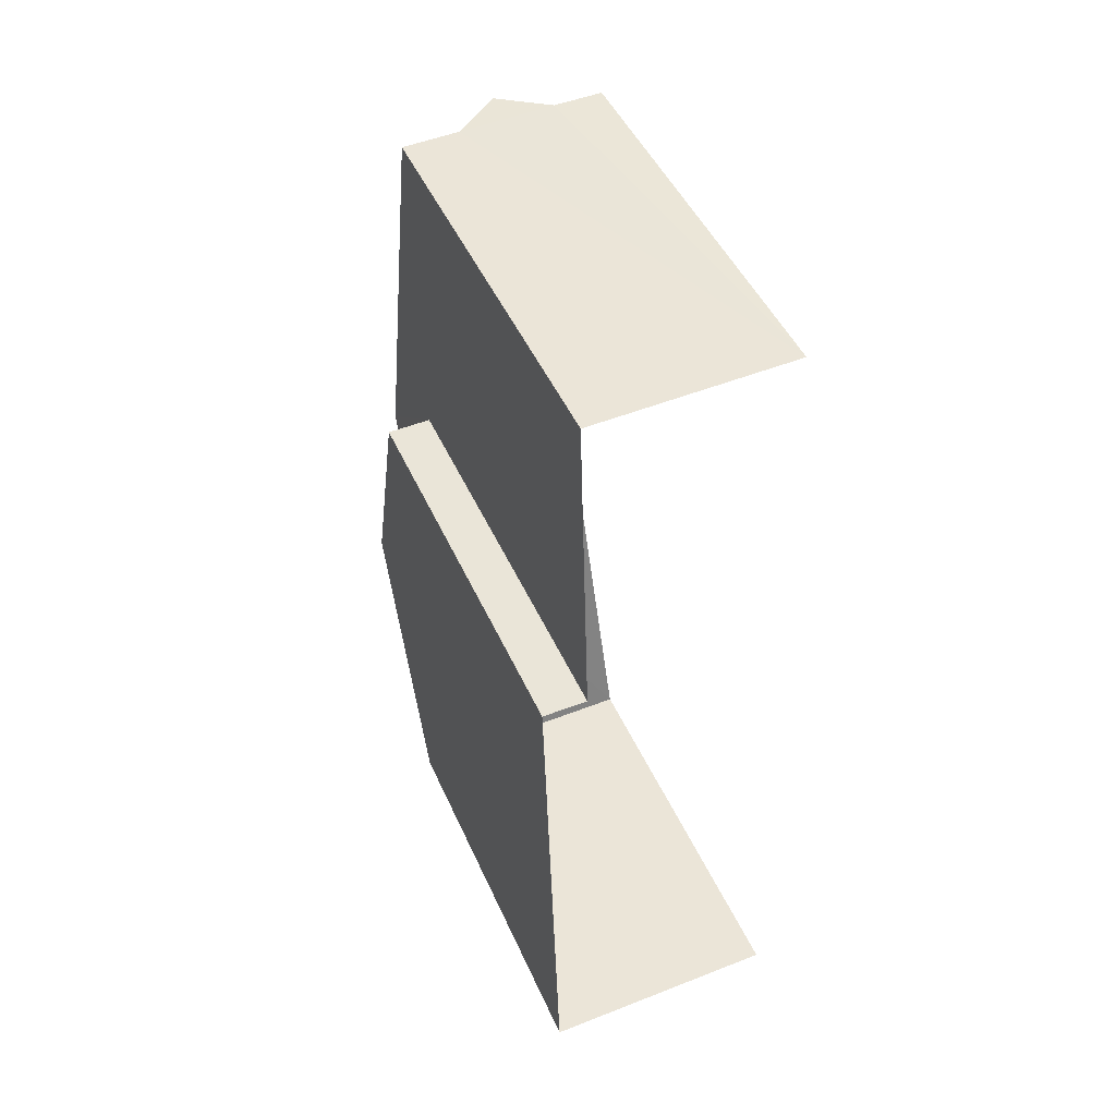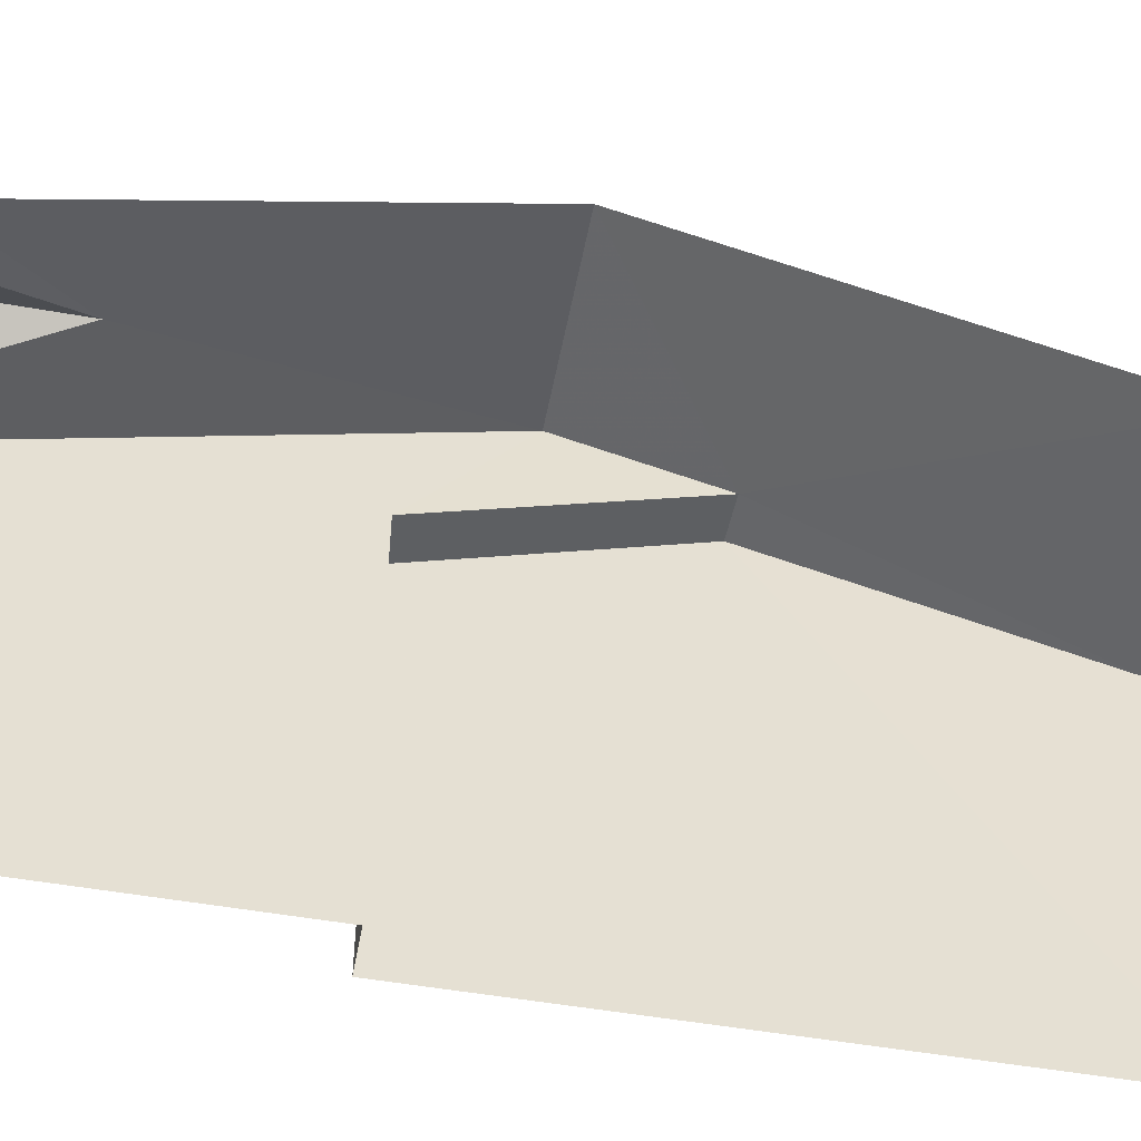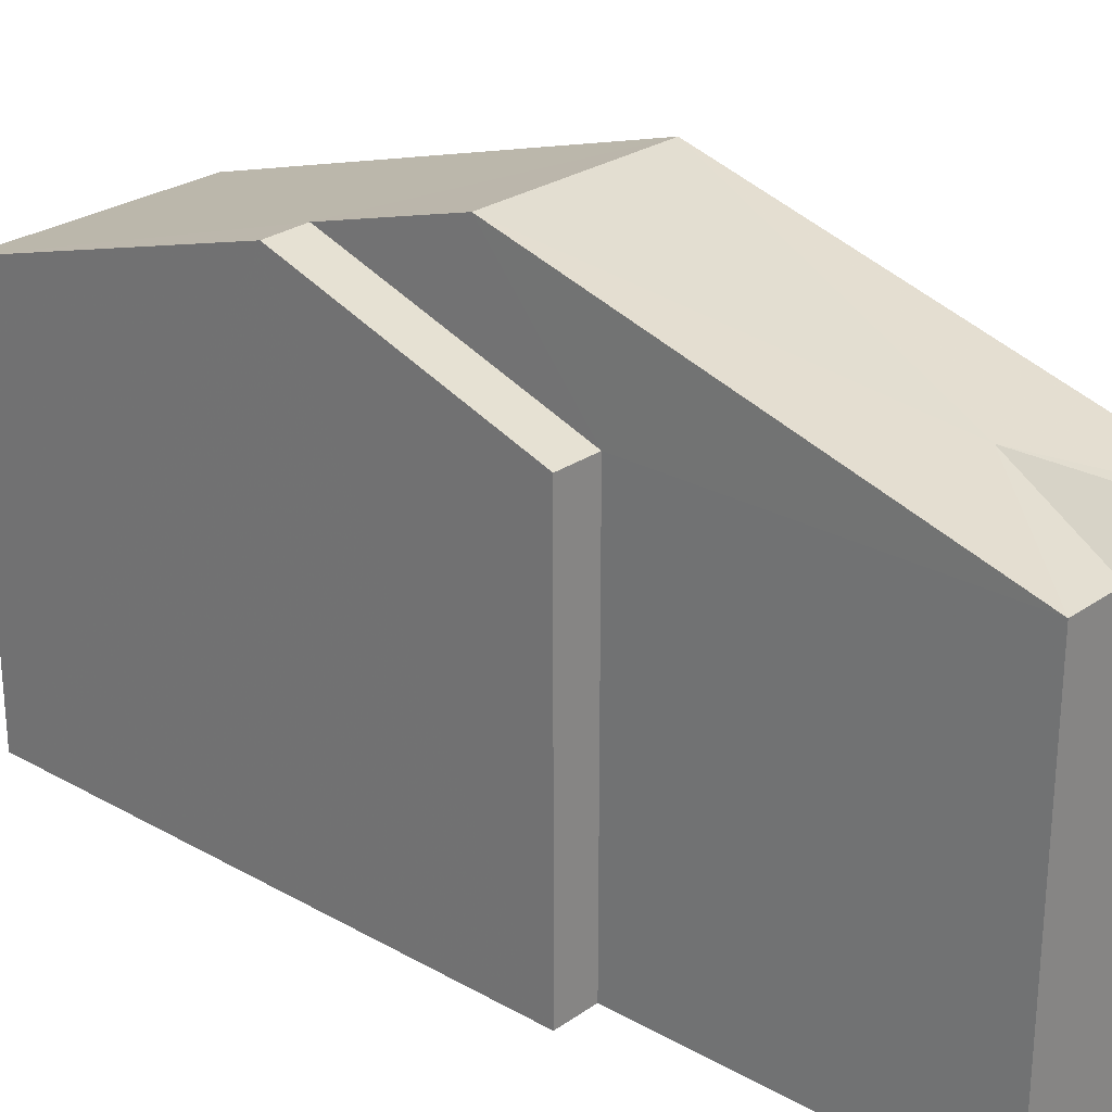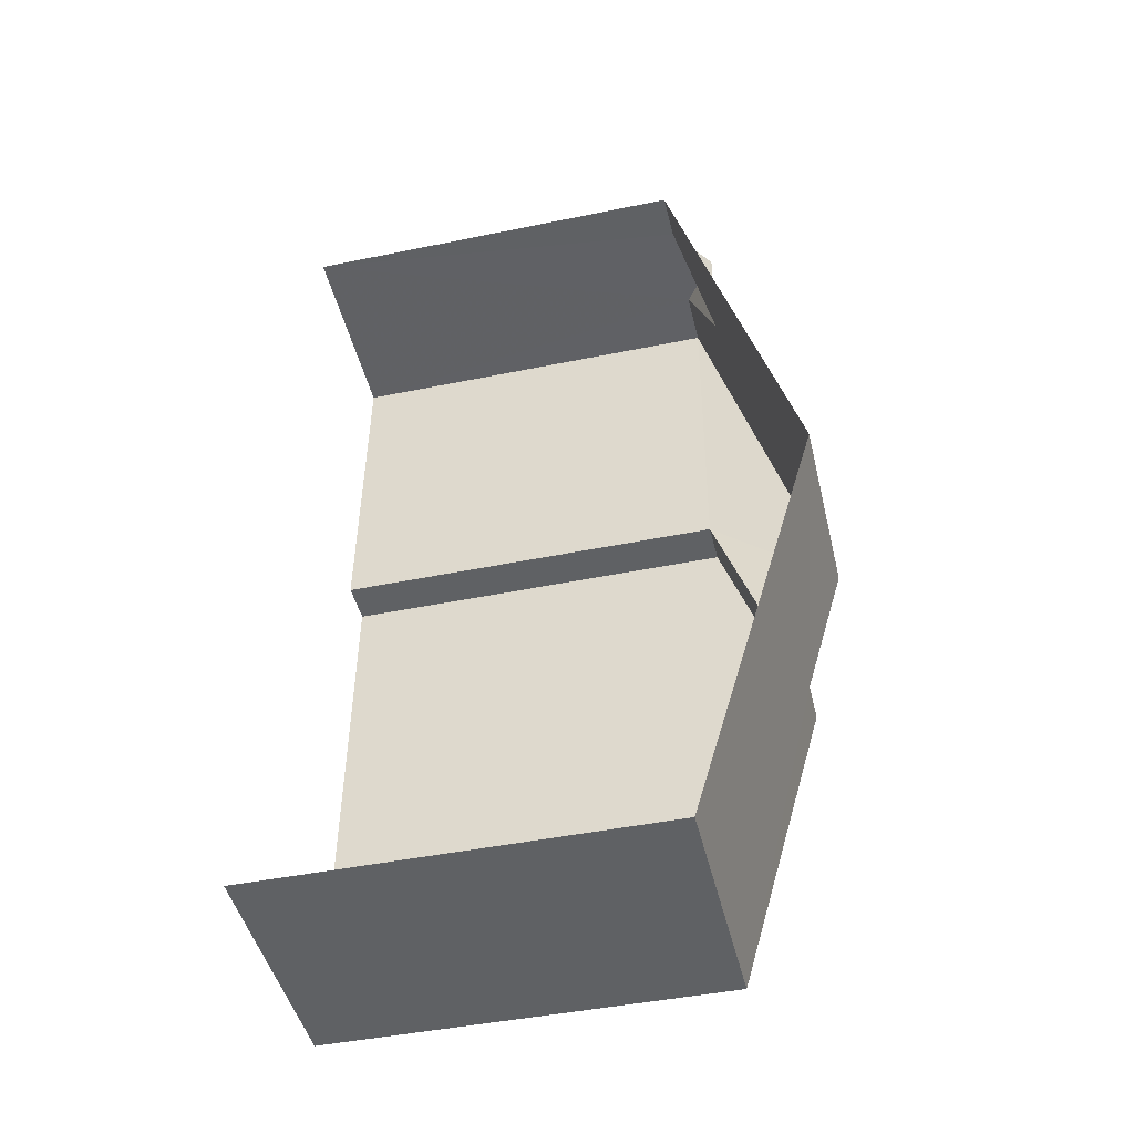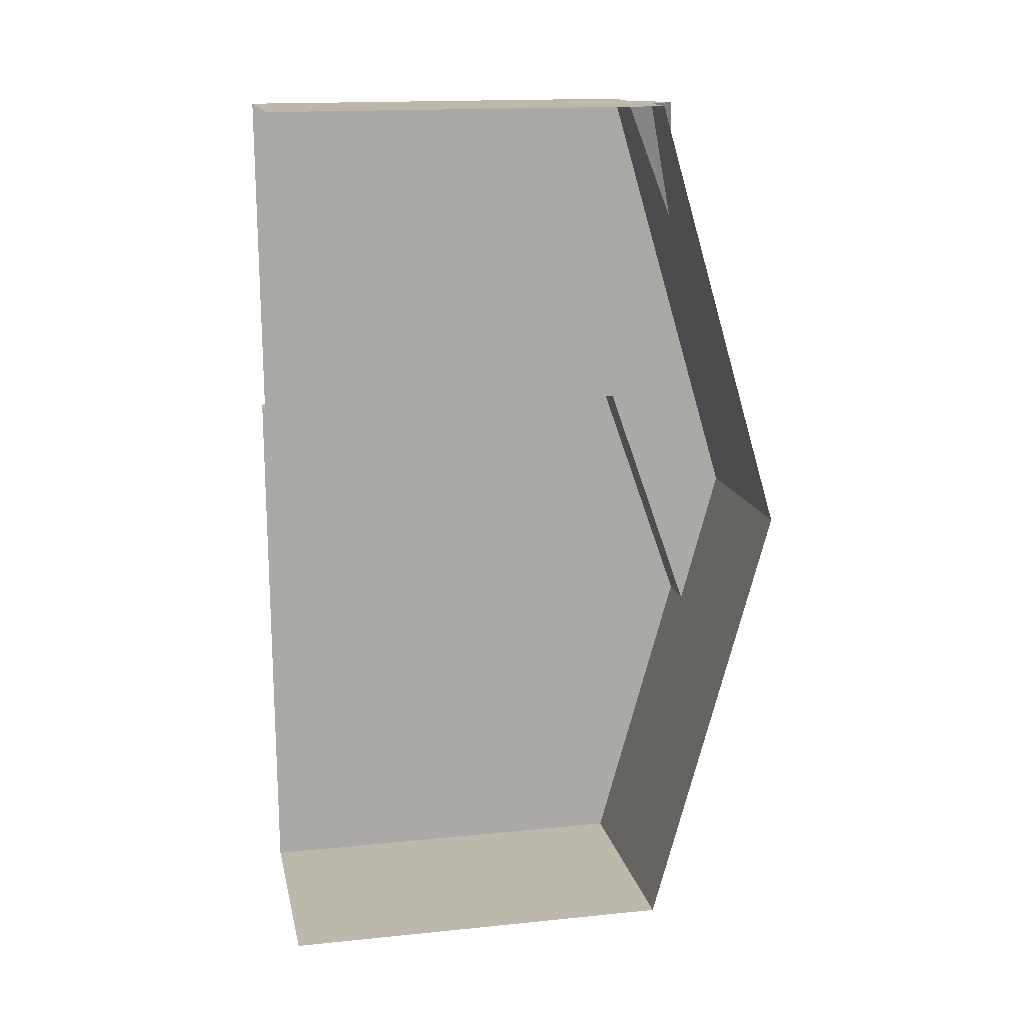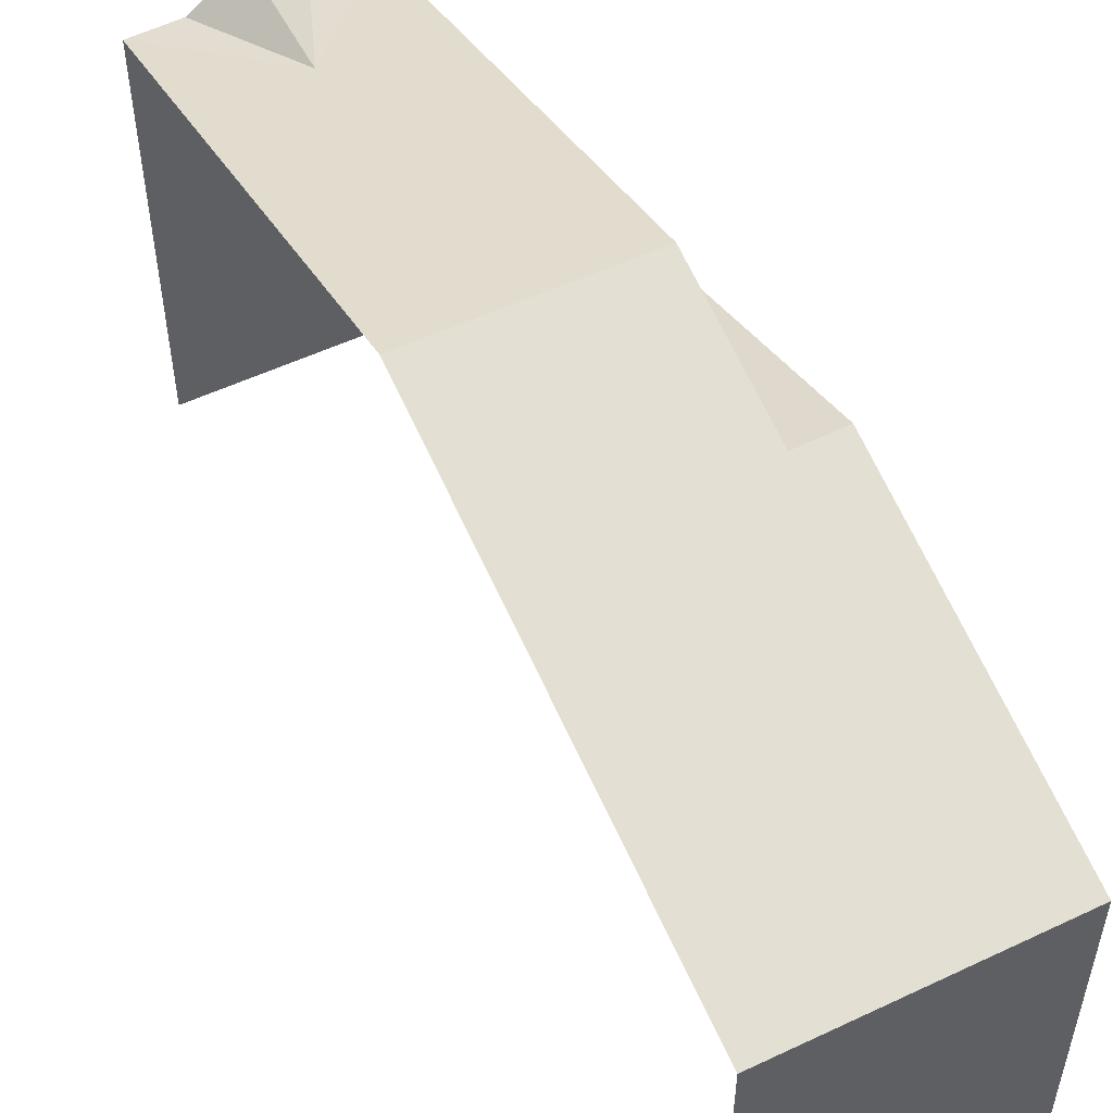
<metadata>
{"format":"obj","ext":"obj","renderer":"f3d","projection":"perspective","resolution":1024,"background":"white","views":[{"elev":46.7,"azim":157.1,"up":"+Y"},{"elev":-51.5,"azim":-102.6,"up":"+Z"},{"elev":25.9,"azim":130.1,"up":"+Z"},{"elev":-44.9,"azim":-76.6,"up":"+Y"},{"elev":16.4,"azim":-101.6,"up":"+Y"},{"elev":53.5,"azim":-28.4,"up":"+Z"}]}
</metadata>
<code>
v -3.734e+05 -1.042e+05 26.64
v -3.734e+05 -1.042e+05 26.64
v -3.734e+05 -1.042e+05 26.64
v -3.734e+05 -1.042e+05 26.64
v -3.734e+05 -1.042e+05 26.64
v -3.734e+05 -1.042e+05 26.64
v -3.734e+05 -1.042e+05 36.26
v -3.734e+05 -1.042e+05 36.26
v -3.734e+05 -1.042e+05 34.54
v -3.734e+05 -1.042e+05 34.54
v -3.734e+05 -1.042e+05 37.06
v -3.734e+05 -1.042e+05 37.06
v -3.734e+05 -1.042e+05 34.54
v -3.734e+05 -1.042e+05 34.54
v -3.734e+05 -1.042e+05 34.54
v -3.734e+05 -1.042e+05 34.54
v -3.734e+05 -1.042e+05 35.23
v -3.734e+05 -1.042e+05 34.54
v -3.734e+05 -1.042e+05 34.54
v -3.734e+05 -1.042e+05 35.23
f 1 2 3
f 3 2 4
f 1 5 2
f 4 2 6
f 16 1 12
f 1 3 12
f 3 13 12
f 7 8 9
f 10 7 9
f 11 12 7
f 12 13 7
f 7 14 8
f 7 13 14
f 15 16 17
f 16 12 17
f 18 17 19
f 17 12 11
f 19 17 11
f 17 18 20
f 15 17 20
f 4 14 13
f 3 4 13
f 16 15 1
f 1 18 5
f 5 18 19
f 20 18 15
f 15 18 1
f 10 2 19
f 7 10 11
f 2 5 19
f 10 19 11
f 2 9 6
f 2 10 9
f 14 4 8
f 4 6 8
f 6 9 8

</code>
